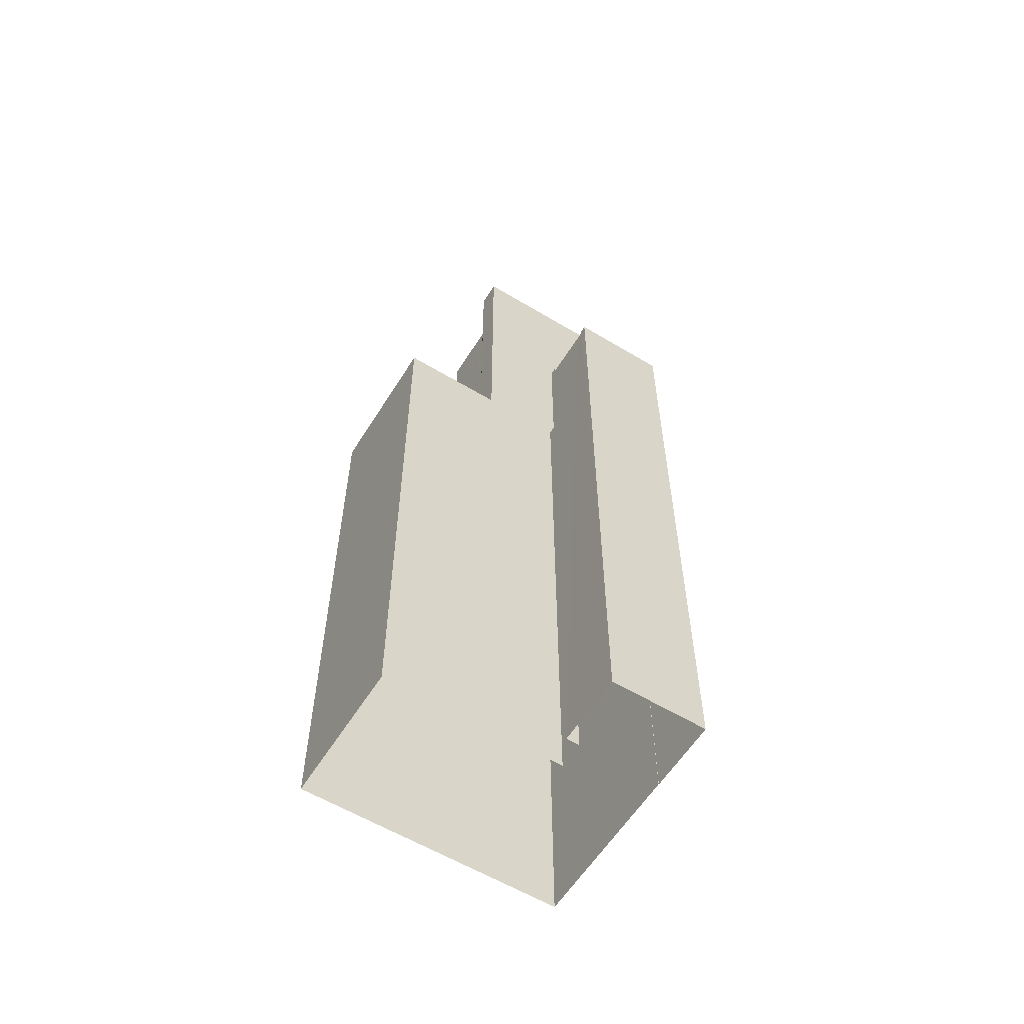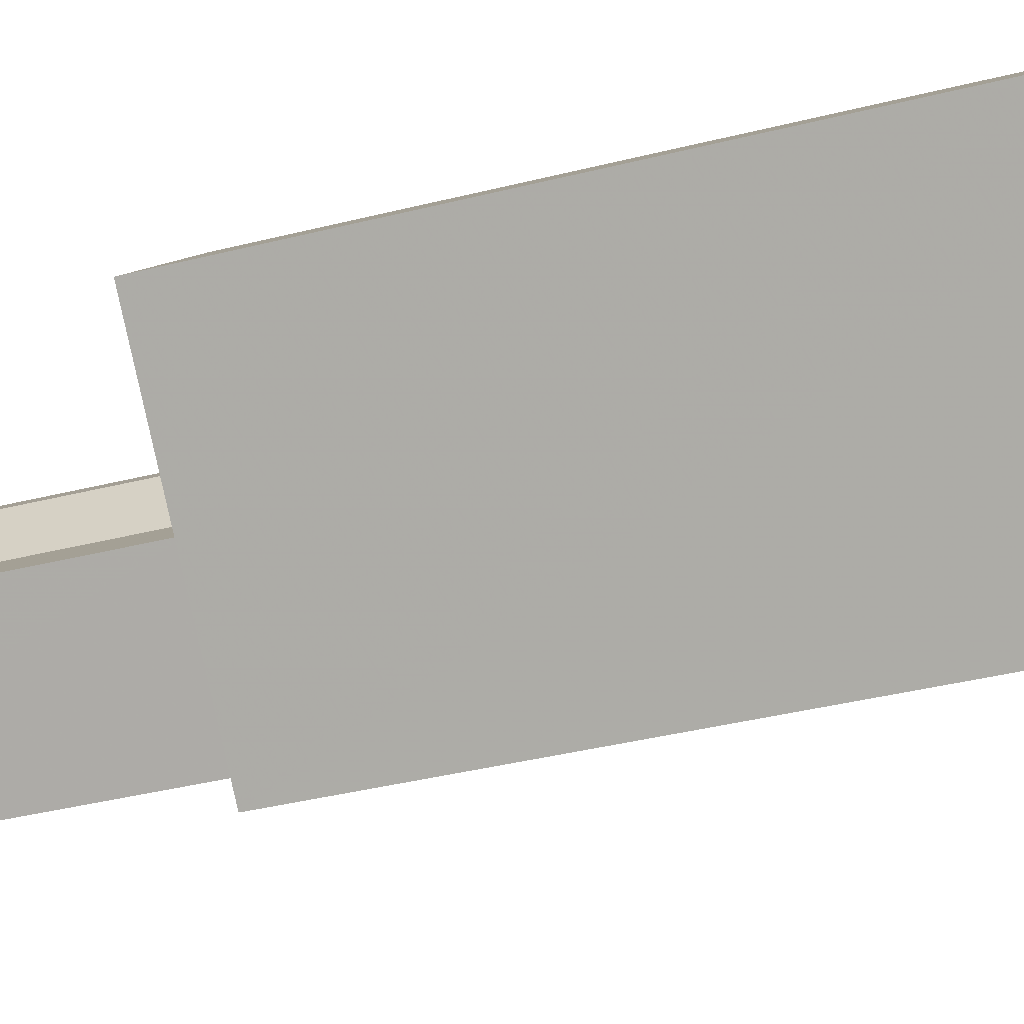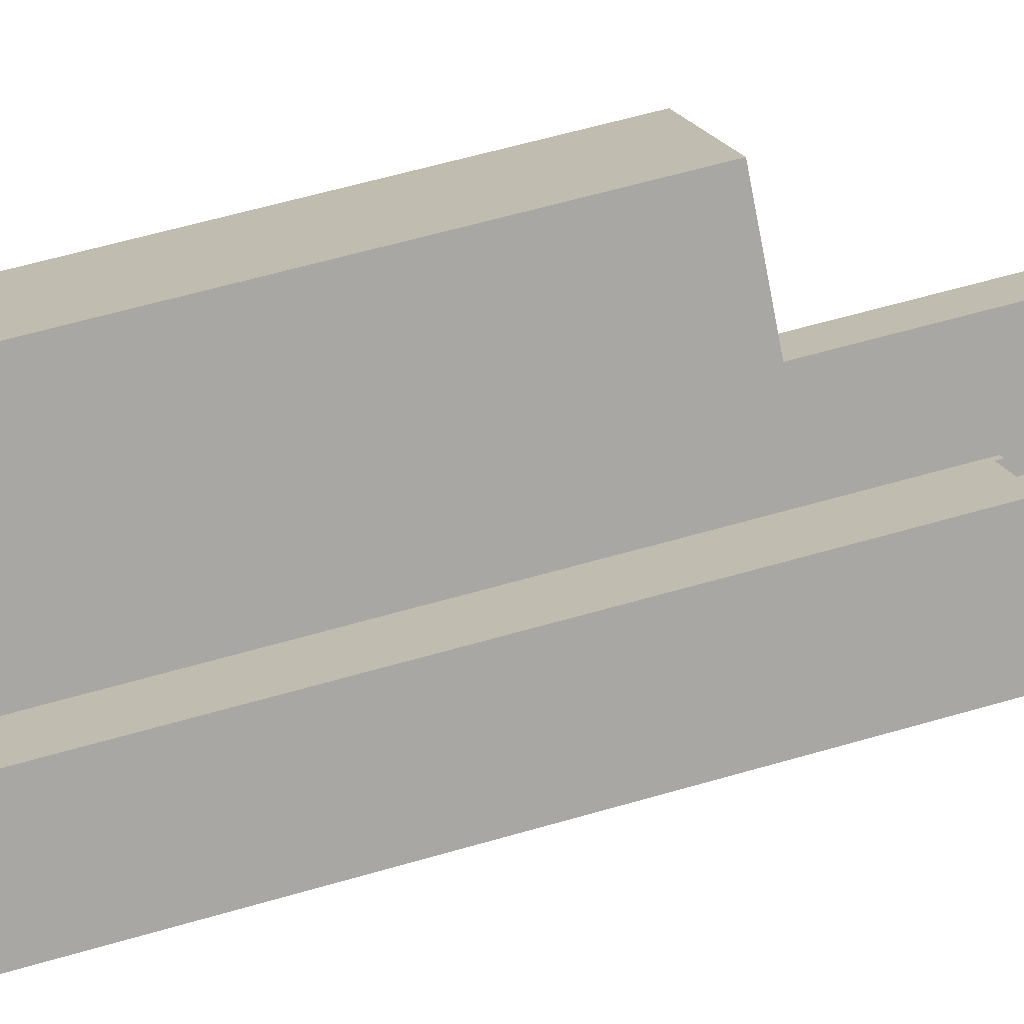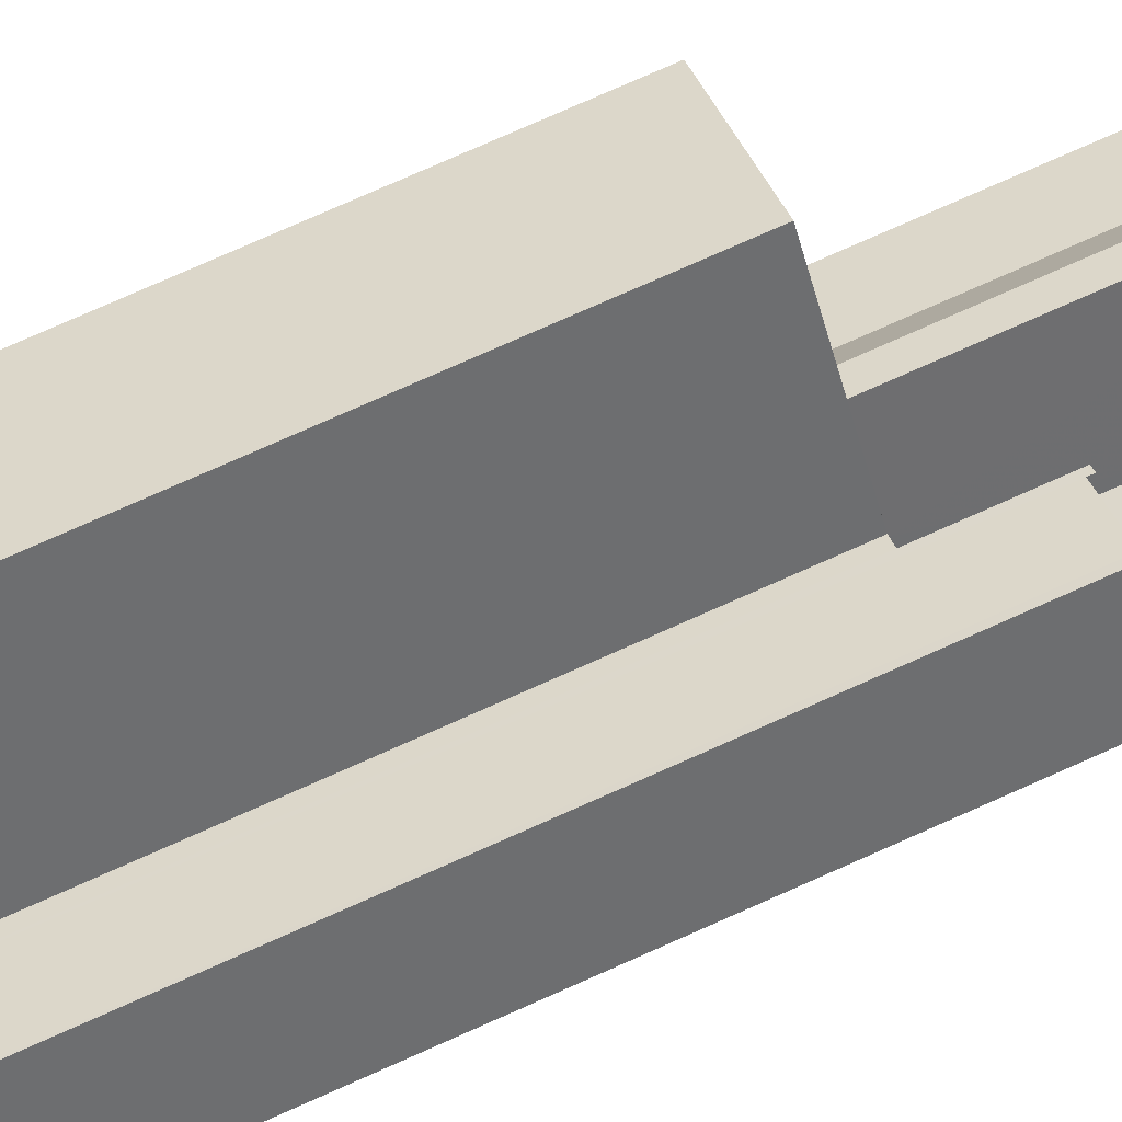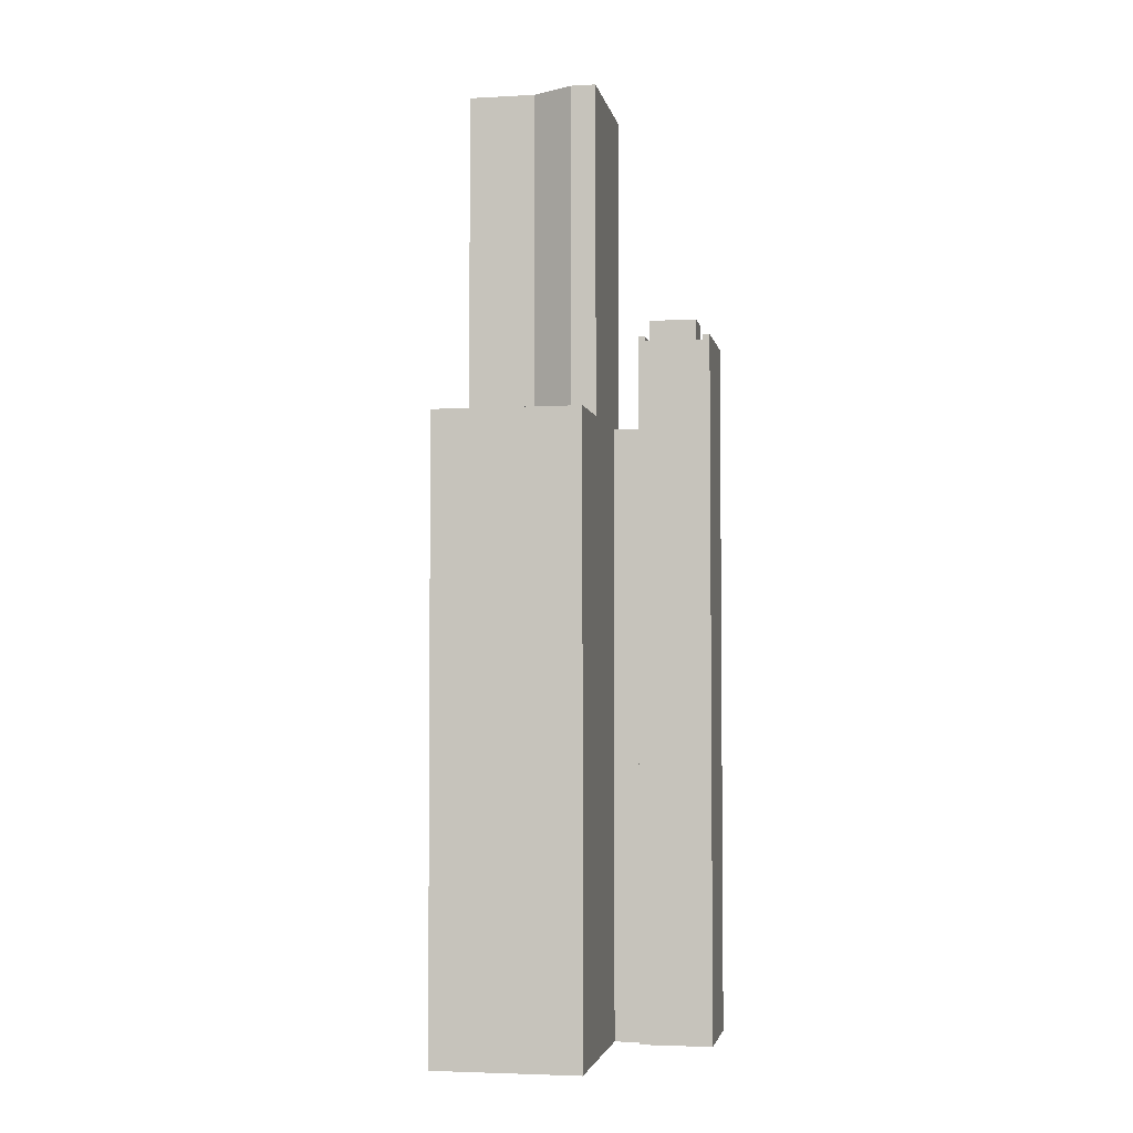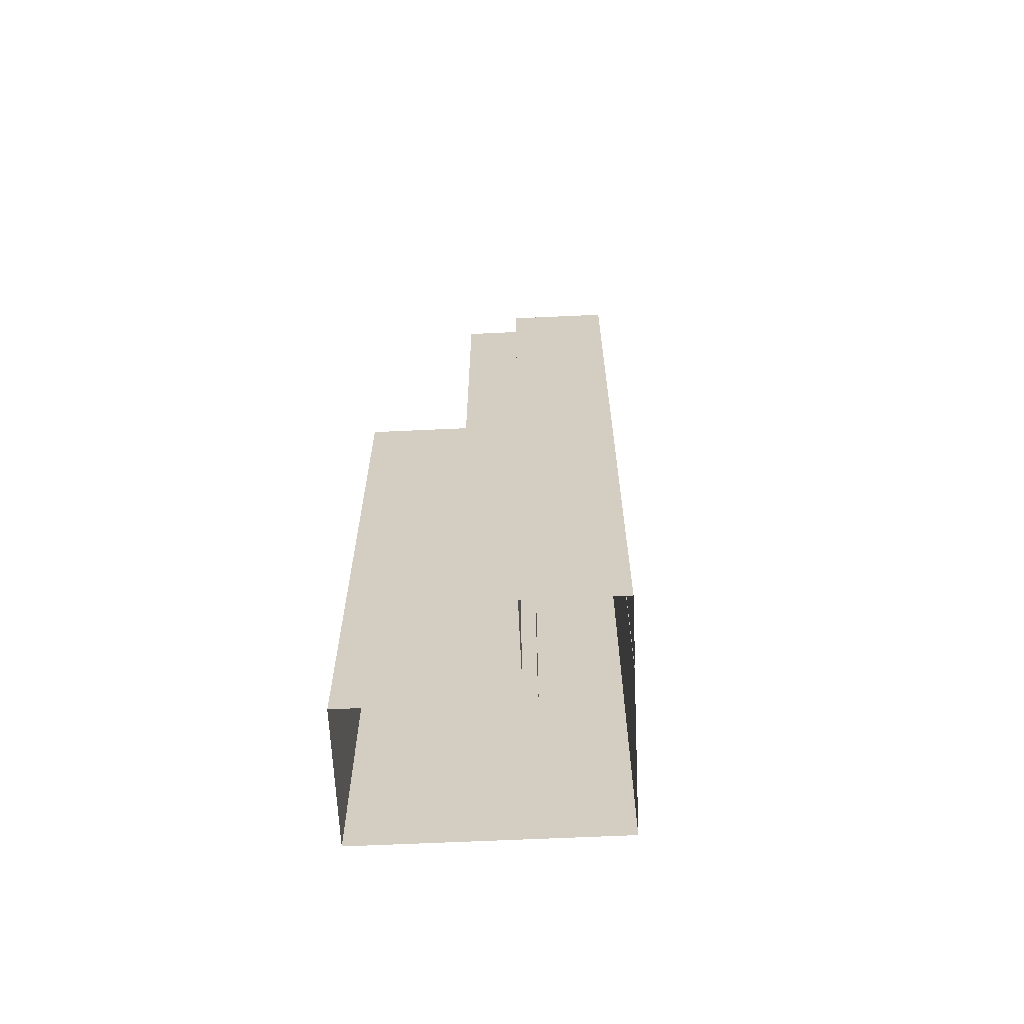
<metadata>
{"format":"obj","ext":"obj","renderer":"f3d","projection":"perspective","resolution":1024,"background":"white","views":[{"elev":-58.9,"azim":-163.0,"up":"+Z"},{"elev":-34.3,"azim":109.4,"up":"+Y"},{"elev":57.7,"azim":-107.0,"up":"+Y"},{"elev":79.9,"azim":-113.7,"up":"+Y"},{"elev":-3.4,"azim":149.2,"up":"+Z"},{"elev":-64.4,"azim":-128.5,"up":"+Z"}]}
</metadata>
<code>
v -6253 -3.637e+04 3.962
v -6248 -3.637e+04 3.96
v -6260 -3.637e+04 3.961
v -6257 -3.638e+04 3.958
v -6260 -3.637e+04 3.962
v -6261 -3.637e+04 3.962
v -6263 -3.637e+04 3.963
v -6266 -3.637e+04 3.963
v -6264 -3.637e+04 3.961
v -6264 -3.637e+04 3.961
v -6264 -3.637e+04 41.13
v -6262 -3.637e+04 41.13
v -6261 -3.637e+04 41.13
v -6263 -3.637e+04 41.13
v -6264 -3.637e+04 39.99
v -6263 -3.637e+04 39.99
v -6266 -3.637e+04 39.99
v -6266 -3.637e+04 39.99
v -6263 -3.637e+04 39.99
v -6263 -3.637e+04 39.99
v -6262 -3.637e+04 39.99
v -6261 -3.637e+04 39.99
v -6261 -3.637e+04 39.99
v -6264 -3.637e+04 39.99
v -6260 -3.637e+04 40.24
v -6261 -3.637e+04 40.24
v -6264 -3.637e+04 40.24
v -6264 -3.637e+04 40.24
v -6266 -3.637e+04 40.24
v -6263 -3.637e+04 40.24
v -6266 -3.637e+04 40.24
v -6263 -3.637e+04 40.24
v -6248 -3.637e+04 35.23
v -6253 -3.637e+04 35.24
v -6256 -3.637e+04 35.24
v -6253 -3.637e+04 35.23
v -6257 -3.638e+04 35.23
v -6262 -3.637e+04 35.24
v -6263 -3.637e+04 35.24
v -6257 -3.637e+04 35.24
v -6261 -3.637e+04 35.24
v -6260 -3.637e+04 35.24
v -6255 -3.637e+04 35.23
v -6257 -3.638e+04 35.23
v -6261 -3.637e+04 35.49
v -6261 -3.637e+04 35.49
v -6260 -3.637e+04 35.49
v -6257 -3.637e+04 35.49
v -6253 -3.637e+04 35.49
v -6248 -3.637e+04 35.48
v -6248 -3.637e+04 35.48
v -6264 -3.637e+04 35.49
v -6257 -3.638e+04 35.48
v -6263 -3.637e+04 35.49
v -6257 -3.638e+04 35.48
v -6260 -3.637e+04 35.49
v -6257 -3.637e+04 35.49
v -6253 -3.637e+04 35.49
v -6256 -3.637e+04 52.63
v -6257 -3.637e+04 52.63
v -6255 -3.637e+04 52.62
v -6262 -3.637e+04 52.63
v -6257 -3.638e+04 52.62
v -6253 -3.637e+04 52.62
f 1 2 3
f 2 4 3
f 5 6 7
f 7 6 8
f 8 9 10
f 3 4 9
f 6 3 9
f 6 9 8
f 11 12 13
f 14 11 13
f 15 16 17
f 17 18 15
f 19 20 16
f 19 16 15
f 15 18 21
f 22 20 19
f 20 22 23
f 18 24 21
f 24 23 21
f 21 23 22
f 25 26 27
f 27 28 25
f 28 27 29
f 30 31 32
f 29 31 30
f 27 31 29
f 33 34 35
f 33 36 37
f 37 38 39
f 34 40 35
f 38 41 39
f 38 42 41
f 33 35 43
f 44 38 37
f 36 44 37
f 33 43 36
f 45 46 47
f 47 48 49
f 49 50 51
f 52 53 54
f 55 53 52
f 51 50 55
f 56 47 46
f 50 53 55
f 48 57 58
f 47 56 48
f 58 50 49
f 48 58 49
f 59 60 61
f 60 62 61
f 61 63 64
f 61 62 63
f 19 14 13
f 22 19 13
f 12 22 13
f 12 21 22
f 15 21 12
f 11 15 12
f 11 19 15
f 11 14 19
f 30 16 7
f 7 20 5
f 23 25 5
f 30 32 16
f 26 25 23
f 20 23 5
f 16 20 7
f 28 29 8
f 10 28 8
f 7 29 30
f 7 8 29
f 6 5 45
f 5 25 45
f 9 52 10
f 46 25 28
f 39 41 54
f 10 52 28
f 52 54 28
f 45 25 46
f 54 41 46
f 54 46 28
f 23 27 26
f 23 24 27
f 24 18 27
f 18 17 31
f 18 31 27
f 16 31 17
f 16 32 31
f 6 47 3
f 6 45 47
f 47 1 3
f 47 49 1
f 51 2 1
f 49 51 1
f 2 55 4
f 2 51 55
f 9 4 55
f 52 9 55
f 39 53 37
f 39 54 53
f 41 42 56
f 46 41 56
f 34 58 57
f 40 34 57
f 50 34 33
f 50 58 34
f 53 50 33
f 37 53 33
f 35 57 59
f 59 57 60
f 35 40 57
f 60 57 48
f 61 35 59
f 61 43 35
f 64 43 61
f 64 36 43
f 36 64 63
f 44 36 63
f 38 44 63
f 62 38 63
f 42 38 56
f 38 62 56
f 56 60 48
f 56 62 60

</code>
